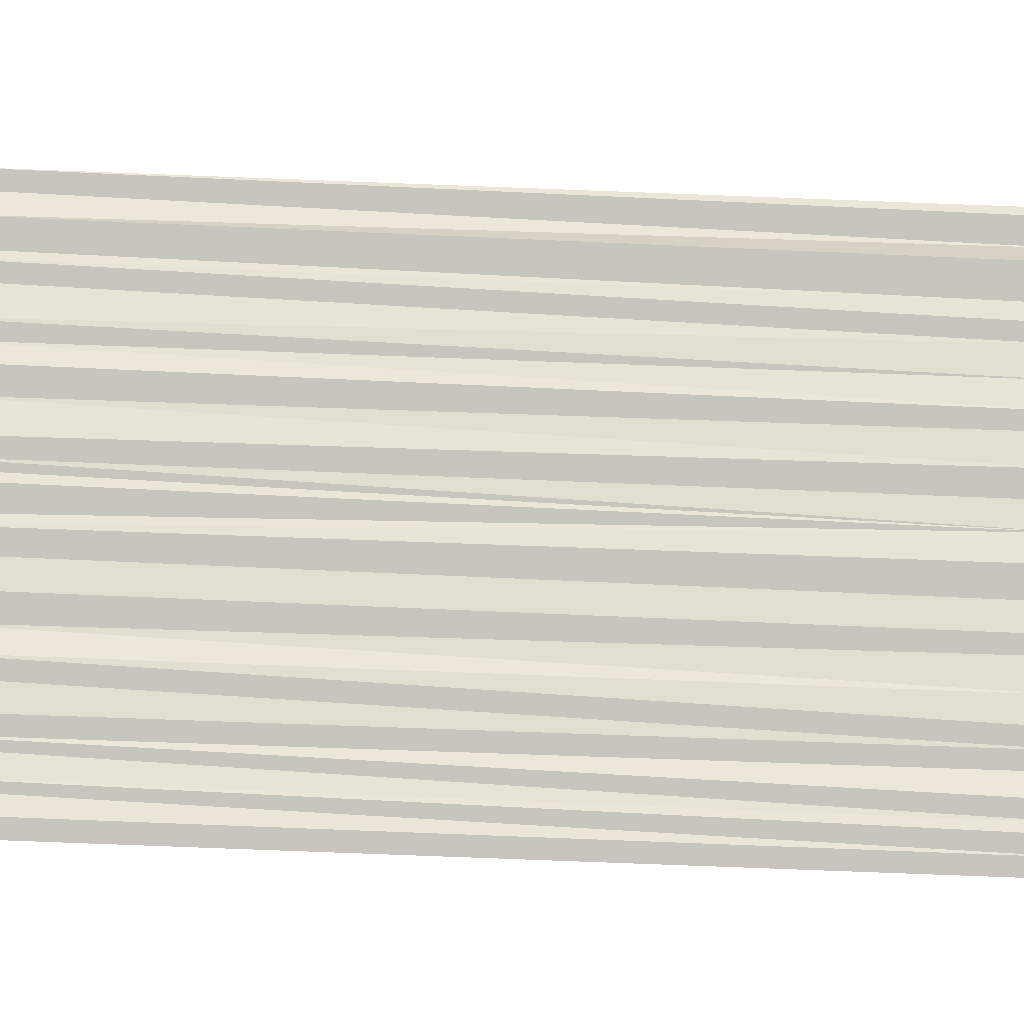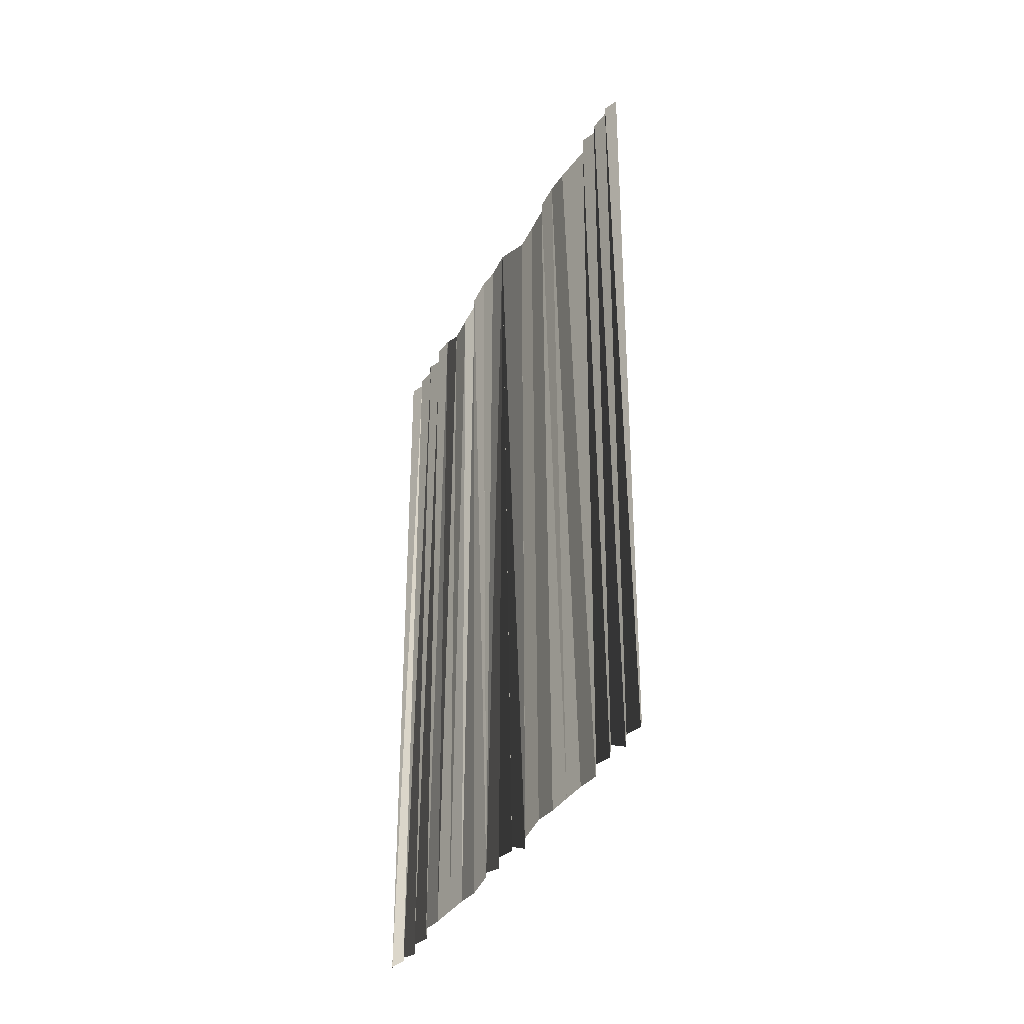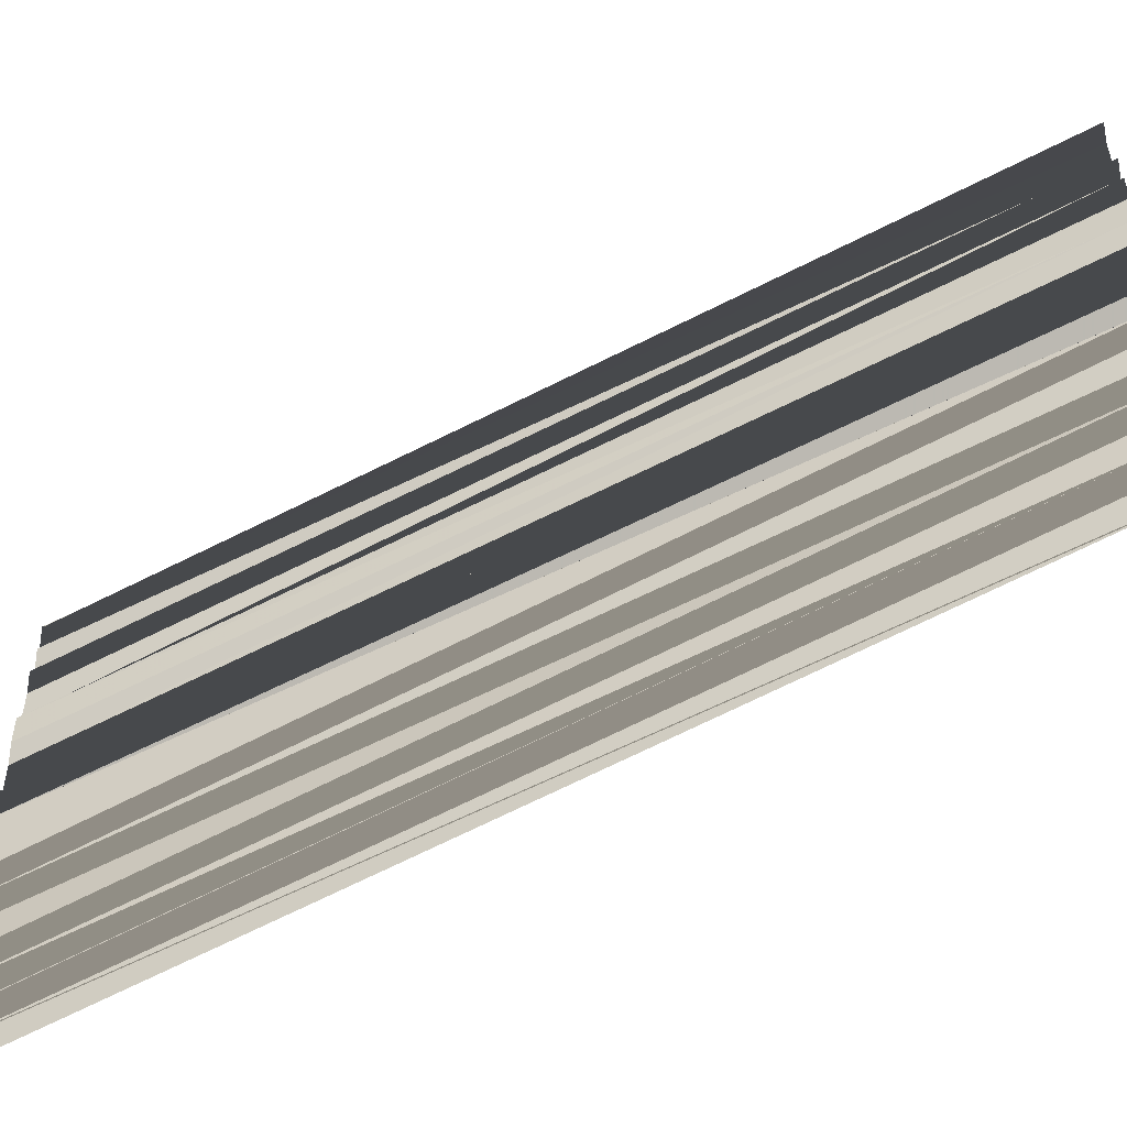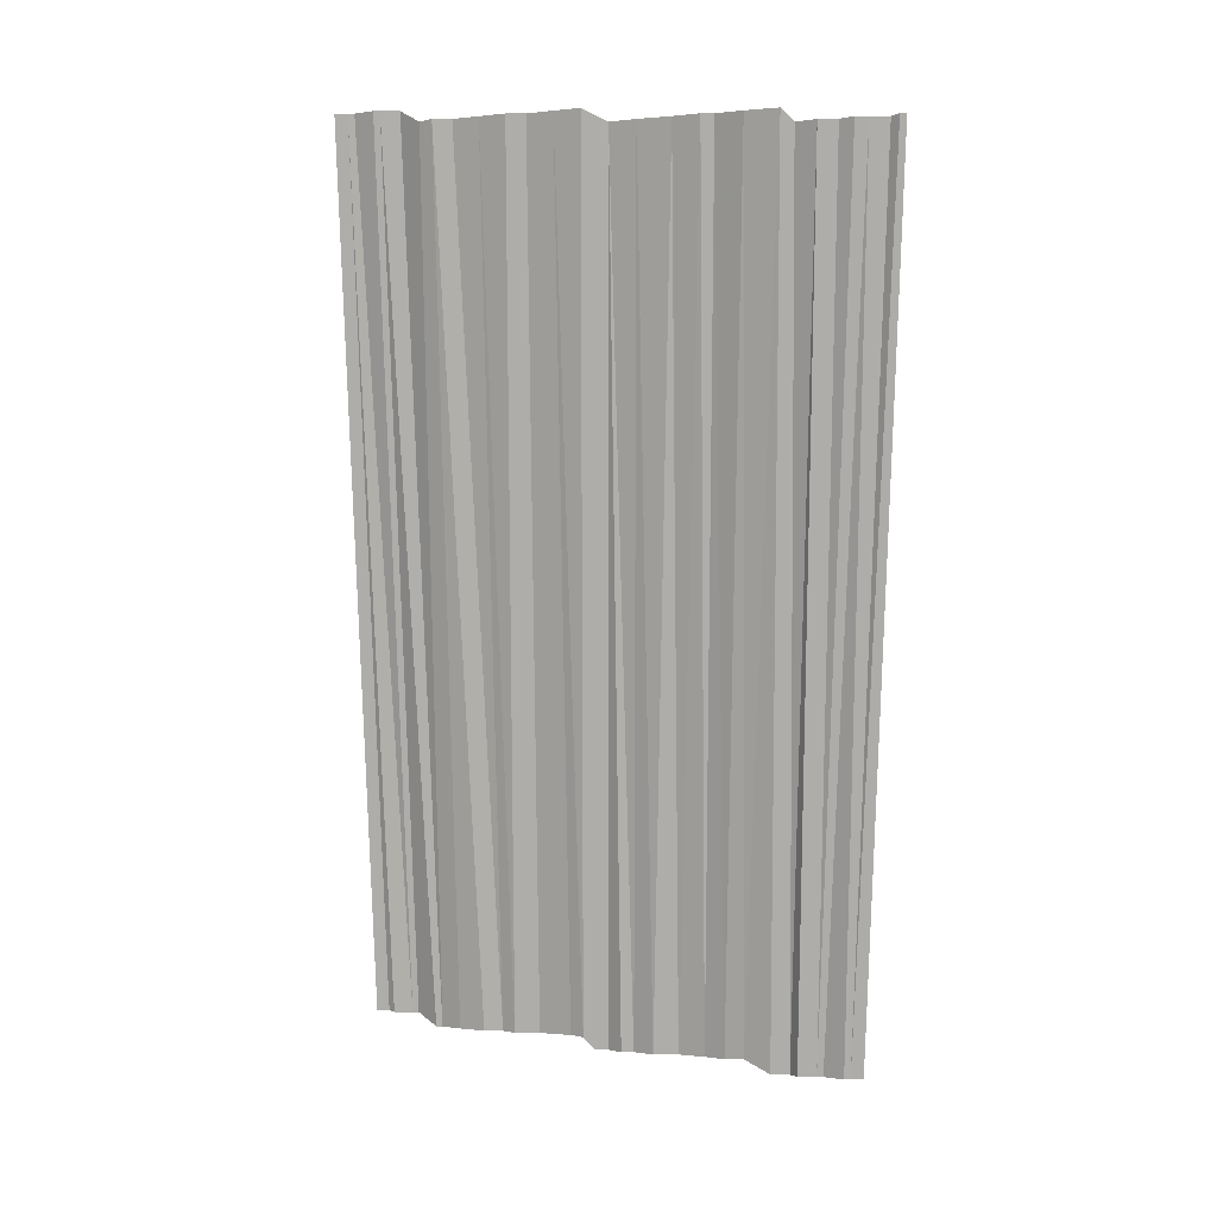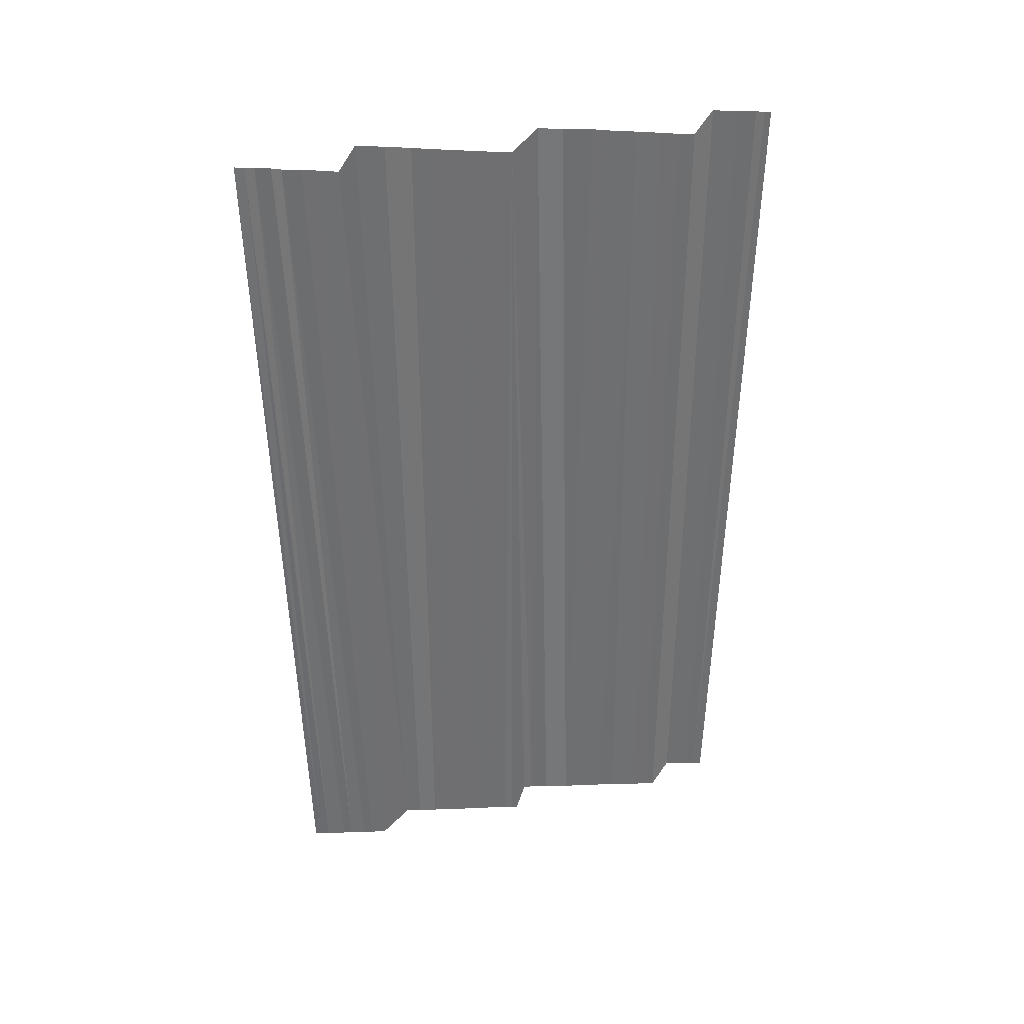
<metadata>
{"format":"obj","ext":"obj","renderer":"f3d","projection":"perspective","resolution":1024,"background":"white","views":[{"elev":-15.3,"azim":81.3,"up":"+Z"},{"elev":-42.6,"azim":-28.2,"up":"+Y"},{"elev":-59.2,"azim":-62.2,"up":"+Z"},{"elev":12.8,"azim":-71.7,"up":"+Y"},{"elev":36.9,"azim":-103.9,"up":"+Y"}]}
</metadata>
<code>
o 4765
v 2211 1888 14
v 2211 1888 14
v 2211 1888 14
v 2211 1888 14
v 2211 1888 14
v 2211 1888 14
v 2211 1888 14
v 2211 1888 14
v 2211 1888 14
v 2211 1888 14
v 2211 1888 14
v 2211 1888 14
v 2211 1888 14
v 2211 1888 14
v 2211 1888 14
v 2211 1888 14
v 2211 1888 14
v 2211 1888 14
v 2211 1888 14
v 2211 1888 14
v 2211 1888 14
v 2211 1888 14
v 2211 1888 14
v 2211 1888 14
v 2211 1888 14
v 2211 1888 14
v 2211 1888 14
v 2211 1888 14
v 2211 1888 14
v 2211 1888 14
v 2211 1888 14
v 2211 1888 14
v 2211 1888 14
v 2211 1888 14
v 2211 1888 14
v 2211 1888 14
v 2211 1888 14
v 2211 1888 14
v 2211 1888 14
v 2211 1888 14
v 2211 1888 14
v 2211 1888 14
v 2211 1888 14
v 2211 1888 14
v 2211 1888 14
v 2211 1888 14
v 2211 1888 14
v 2211 1888 14
v 2211 1888 14
v 2211 1888 14
v 2211 1888 14
v 2211 1888 14
v 2211 1888 14
v 2211 1888 14
v 2211 1888 14
v 2211 1888 14
v 2211 1888 14
v 2211 1888 14
v 2211 1888 14
v 2211 1888 14
v 2211 1888 14
v 2211 1888 14
f 1 2 3
f 3 2 4
f 3 4 5
f 5 4 6
f 5 6 7
f 7 6 8
f 7 8 9
f 9 8 10
f 9 10 11
f 11 10 12
f 11 12 13
f 13 12 14
f 13 14 15
f 15 14 16
f 15 16 17
f 17 16 18
f 17 18 19
f 19 18 20
f 19 20 21
f 21 20 22
f 21 22 23
f 23 22 24
f 23 24 25
f 25 24 26
f 25 26 27
f 27 26 28
f 27 28 29
f 28 30 29
f 30 31 29
f 31 32 29
f 32 33 29
f 33 34 29
f 34 35 29
f 35 36 29
f 35 37 36
f 38 37 35
f 38 39 37
f 40 39 38
f 40 41 39
f 42 41 40
f 42 43 41
f 44 43 42
f 44 45 43
f 46 45 44
f 46 47 45
f 48 47 46
f 48 49 47
f 50 49 48
f 50 51 49
f 52 51 50
f 52 53 51
f 54 53 52
f 54 55 53
f 56 55 54
f 56 57 55
f 58 57 56
f 58 59 57
f 60 59 58
f 60 61 59
f 62 61 60

</code>
